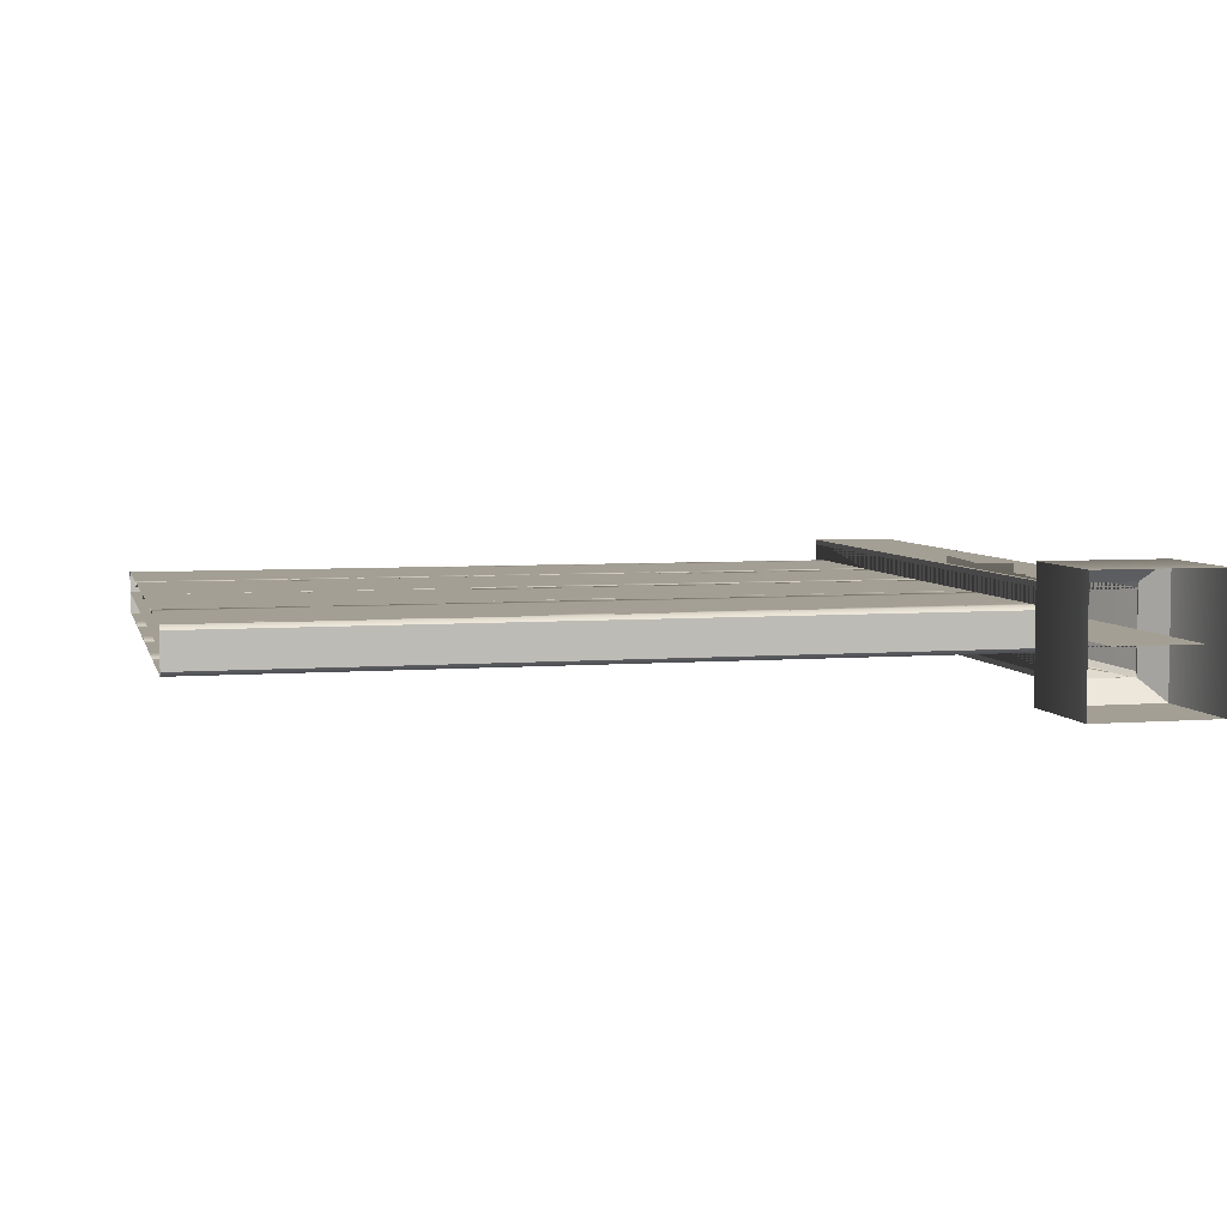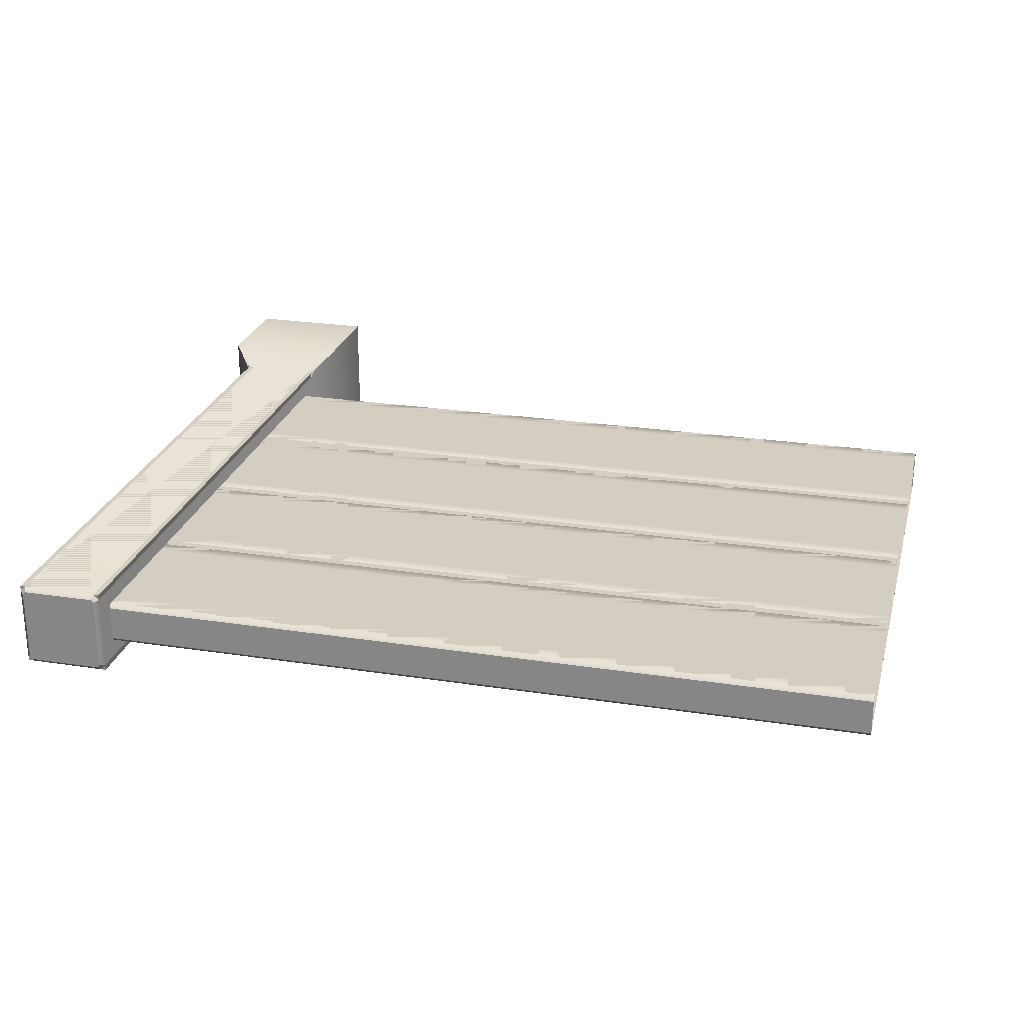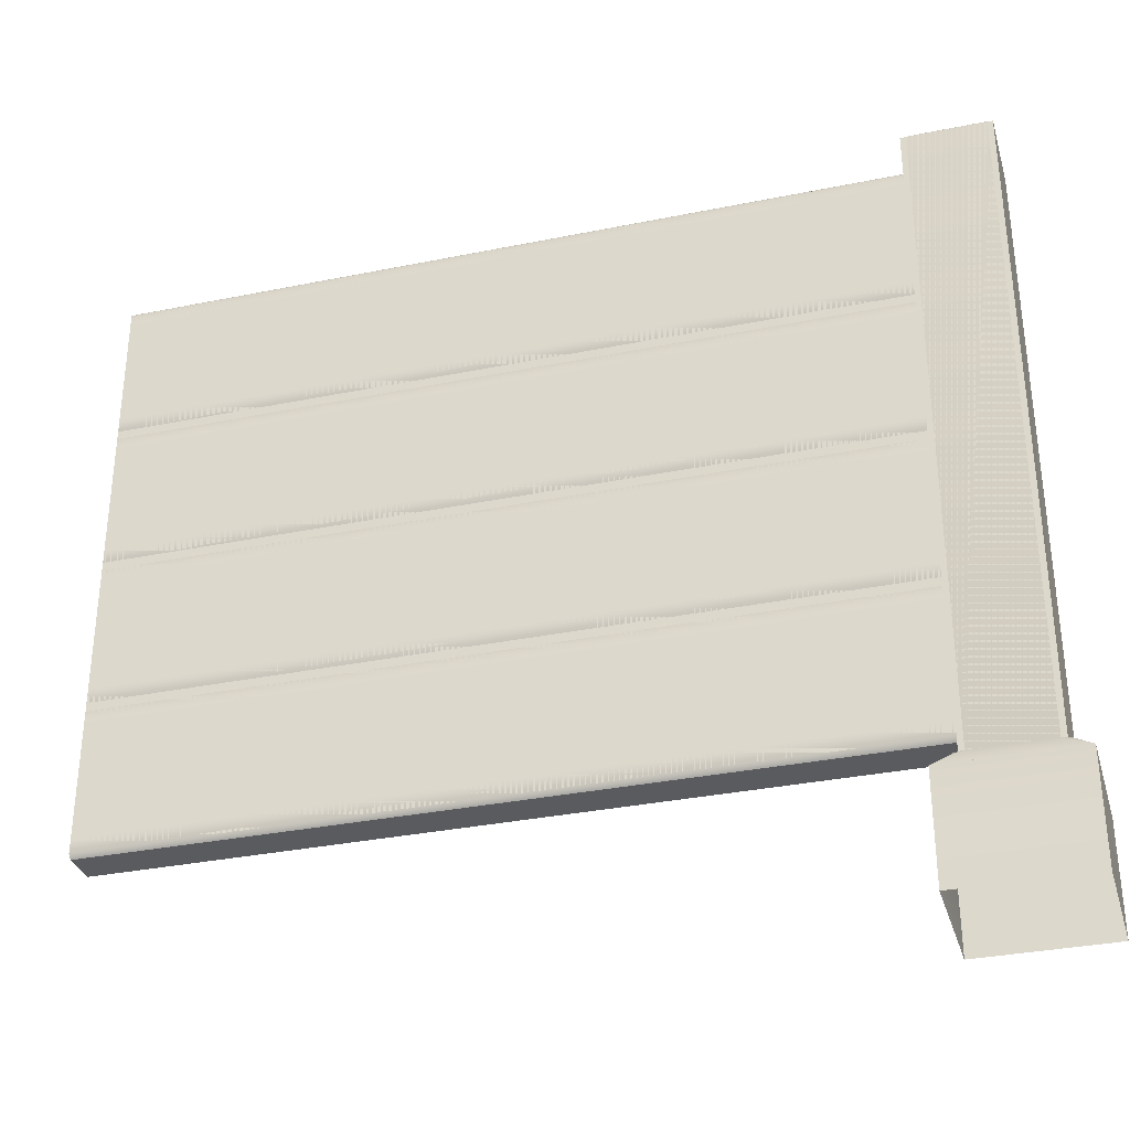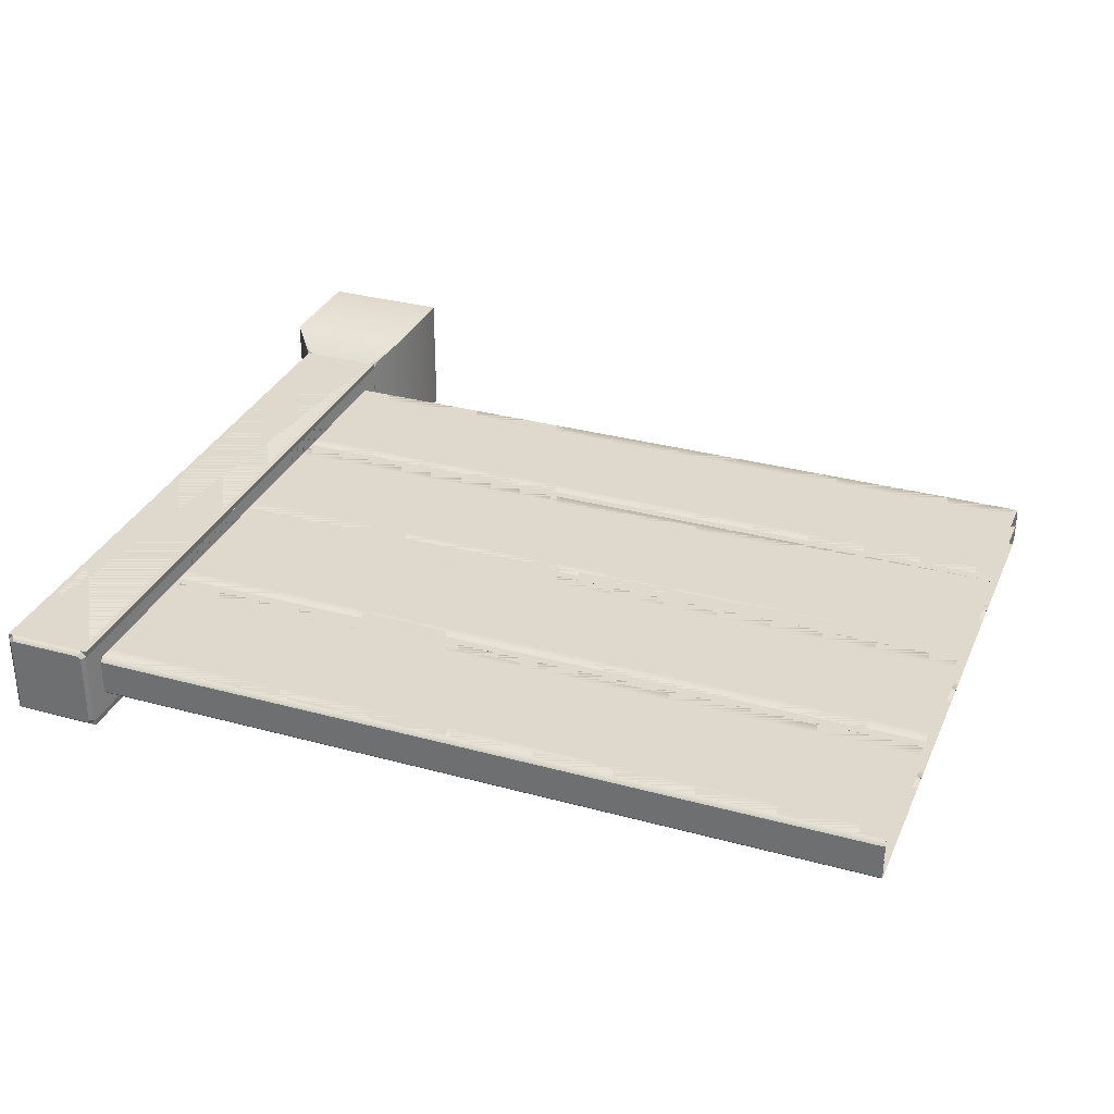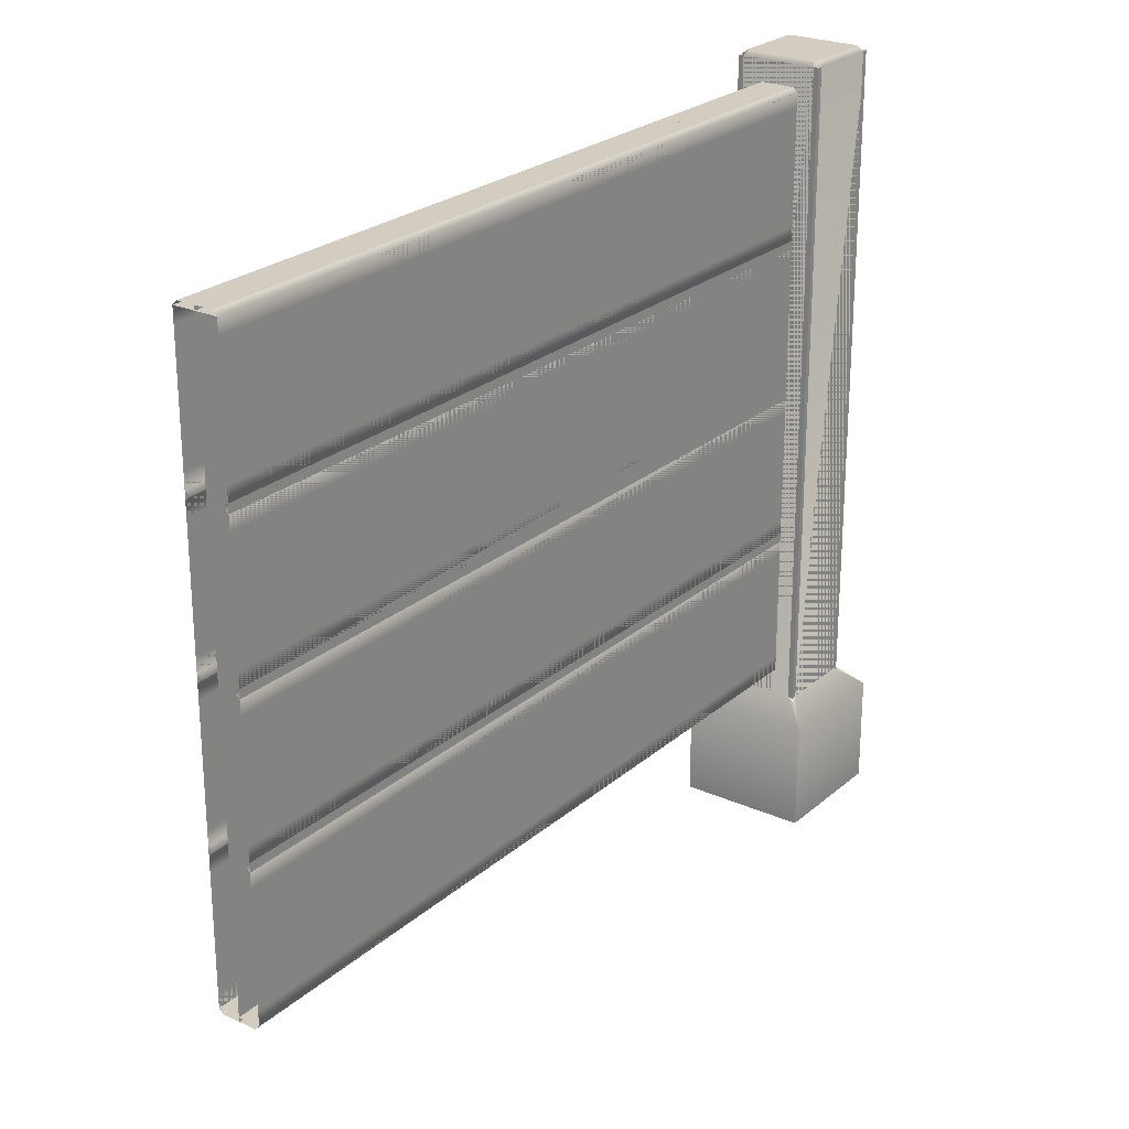
<metadata>
{"format":"obj","ext":"obj","renderer":"f3d","projection":"perspective","resolution":1024,"background":"white","views":[{"elev":5.3,"azim":166.3,"up":"+Y"},{"elev":24.9,"azim":14.1,"up":"+Y"},{"elev":-33.1,"azim":-164.3,"up":"+Z"},{"elev":32.0,"azim":21.0,"up":"+Y"},{"elev":24.6,"azim":126.1,"up":"+Z"}]}
</metadata>
<code>
o dm_dm
v -30 -30 -10
v 20 -20 300
v 30 -30 -10
v -30 -30 -60
v 20 20 300
v 30 -30 -60
v -20 -20 -0.4811
v -20 20 300
v -20 20 -0.4811
v -20 -20 300
v 20 -20 -0.4811
v 20 20 -0.4811
v 380 -10 288
v 20 -10 288
v 380 -10 12
v 20 -10 12
v 20 10 12
v 380 10 12
v 380 10 288
v 20 10 288
v -30 30 -10
v 30 30 -10
v -30 30 -60
v 30 30 -60
f 3 24 22
f 21 4 1
f 1 6 3
f 5 11 12
f 10 9 7
f 10 5 8
f 9 1 7
f 11 22 12
f 20 13 19
f 16 13 14
f 15 17 18
f 20 18 17
f 2 7 11
f 12 21 9
f 8 12 9
f 22 23 21
f 7 3 11
f 3 6 24
f 21 23 4
f 1 4 6
f 5 2 11
f 10 8 9
f 10 2 5
f 9 21 1
f 11 3 22
f 20 14 13
f 16 15 13
f 15 16 17
f 20 19 18
f 2 10 7
f 12 22 21
f 8 5 12
f 22 24 23
f 7 1 3
o g_wall_lod3
v -20 0 -60
v -20 0 300
v -20 0 -60
v -20 0 300
v 20 0 -60
v 20 0 300
v 20 0 -60
v 20 0 300
v 20 0 290
v 20 0 10
v 20 0 290
v 20 0 10
v 380 0 290
v 380 0 10
v 380 0 290
v 380 0 10
f 28 31 27
f 30 25 29
f 36 39 35
f 33 38 34
f 28 32 31
f 30 26 25
f 36 40 39
f 33 37 38
o g_wall_lod2
v -30 -30 -10
v 20 -20 300
v 30 -30 -10
v -30 -30 -60
v 20 20 300
v 30 -30 -60
v -20 -20 -0.4811
v -20 20 300
v -20 20 -0.4811
v 30 -30 -10
v -30 -30 -10
v -20 -20 300
v 20 -20 -0.4811
v 20 20 -0.4811
v -30 -30 -10
v -30 -30 -10
v 380 -10 288
v 20 -10 288
v 380 -10 12
v 20 -10 12
v 20 10 12
v 380 10 12
v 380 10 288
v 20 10 288
v -30 30 -10
v 30 30 -10
v -30 30 -60
v 30 30 -60
v 30 -30 -10
v 30 -30 -10
v -30 -30 -60
v 30 -30 -60
v 20 -20 -0.4811
v 20 -20 -0.4811
v 20 -20 -0.4811
v -20 -20 -0.4811
v -20 -20 -0.4811
v -20 -20 -0.4811
v 20 -10 288
v 20 -10 12
v 380 -10 12
v 380 -10 288
v 380 10 288
v 20 10 288
v 20 10 12
v 380 10 12
v -30 30 -60
v -30 30 -10
v -30 30 -10
v -30 30 -10
v 30 30 -60
v 30 30 -10
v 30 30 -10
v 30 30 -10
v 20 20 -0.4811
v 20 20 -0.4811
v 20 20 -0.4811
v 20 20 300
v 20 20 300
v -20 20 -0.4811
v -20 20 -0.4811
v -20 20 -0.4811
v -20 20 300
v -20 20 300
v 20 -20 300
v 20 -20 300
v -20 -20 300
v -20 -20 300
f 69 91 92
f 88 44 55
f 56 72 50
f 45 75 97
f 107 100 77
f 108 99 104
f 101 41 47
f 53 94 96
f 84 57 83
f 80 82 79
f 59 61 86
f 64 62 85
f 105 76 73
f 54 65 49
f 48 95 102
f 93 67 89
f 78 70 74
f 69 46 91
f 88 87 44
f 56 71 72
f 45 42 75
f 107 103 100
f 108 106 99
f 101 90 41
f 53 43 94
f 84 58 57
f 80 81 82
f 59 60 61
f 64 63 62
f 105 52 76
f 54 66 65
f 48 98 95
f 93 68 67
f 78 51 70
o g_wall_lod1
v -20 17.5 300
v -17.5 20 300
v 17.5 20 300
v 20 17.5 300
v 20 -17.5 300
v 17.5 -20 300
v 20 17.5 1e-06
v -17.5 -20 1e-06
v -20 -17.5 1e-06
v 20 -17.5 1e-06
v -20 17.5 1e-06
v -17.5 20 1e-06
v -20 17.5 1e-06
v 20 -17.5 1e-06
v 17.5 -20 1e-06
v 17.5 20 1e-06
v 20 17.5 1e-06
v -17.5 -20 300
v -20 -17.5 300
v -20 17.5 300
v -17.5 20 300
v 17.5 20 300
v 20 17.5 300
v 20 -17.5 300
v 17.5 -20 300
v 20 -8 290
v 20 8 290
v 380 -8 290
v 380 8 290
v 380 -8 10
v 380 -10 288
v 20 -10 288
v 20 8 10
v 380 8 10
v 20 -8 10
v 380 -10 12
v 20 -10 12
v 20 10 12
v 380 10 12
v 380 10 288
v 20 10 288
v -20 -17.5 1e-06
v 30 30 -60
v 30 -30 -60
v -30 30 -60
v -30 -30 -60
v 30 30 -10
v 30 -30 -10
v -30 30 -10
v -30 -30 -10
v 20 -17.5 300
v 20 17.5 300
v -20 17.5 300
v -20 -17.5 300
v -30 -30 -10
v -30 30 -10
v 30 -30 -10
v 30 30 -10
v -20 -17.5 1e-06
v -21.44 -21.44 -1.443
v 21.44 21.44 -1.443
v 20 17.5 1e-06
v 17.5 20 1e-06
v 21.44 -21.44 -1.443
v 17.5 -20 1e-06
v 20 -17.5 1e-06
v -20 17.5 1e-06
v -21.44 21.44 -1.443
v -21.44 21.44 -1.443
v -17.5 20 1e-06
v 380 -10 288
v 20 -10 288
v 380 -10 12
v 20 -10 12
v 20 10 12
v 380 10 12
v 380 10 288
v 20 10 288
v -30 -30 -10
v -20 17.5 1e-06
v 30 -30 -10
v 20 -17.5 1e-06
v -30 -30 -60
v 21.44 -21.44 -1.443
v 30 -30 -60
v -21.44 -21.44 -1.443
v -20 -17.5 1e-06
v -17.5 -20 1e-06
v 20 17.5 1e-06
v 21.44 21.44 -1.443
v -17.5 -20 300
v -17.5 20 300
v 17.5 20 300
v 17.5 -20 300
v -30 30 -10
v 30 30 -10
v -30 30 -60
v 30 30 -60
v -17.5 -20 1e-06
v -17.5 20 1e-06
v 17.5 -20 1e-06
v 17.5 20 1e-06
v -20 -17.5 300
v -17.5 -20 300
v -30 -30 -10
v -30 30 -10
v 30 -30 -10
v 30 30 -10
v -17.5 -20 1e-06
v -21.44 -21.44 -1.443
v -17.5 20 1e-06
v -21.44 21.44 -1.443
v 17.5 -20 1e-06
v 21.44 -21.44 -1.443
v 17.5 20 1e-06
v 21.44 21.44 -1.443
f 219 216 214
f 167 164 163
f 114 112 110
f 197 165 166
f 126 117 116
f 120 128 129
f 125 130 131
f 123 132 133
f 171 170 169
f 174 173 172
f 188 178 177
f 135 136 137
f 137 149 135
f 134 139 136
f 142 143 141
f 138 145 143
f 141 147 142
f 162 121 150
f 160 118 115
f 157 154 158
f 156 151 155
f 182 179 180
f 186 184 183
f 187 193 189
f 196 195 194
f 202 207 209
f 200 210 208
f 204 205 203
f 221 213 215
f 214 220 219
f 219 223 216
f 224 216 223
f 163 168 167
f 167 175 164
f 176 164 175
f 110 109 211
f 211 212 114
f 114 113 112
f 112 111 110
f 110 211 114
f 166 198 197
f 197 190 165
f 192 165 190
f 126 127 117
f 120 119 128
f 125 124 130
f 123 122 132
f 135 134 136
f 137 148 149
f 134 140 139
f 142 138 143
f 138 144 145
f 141 146 147
f 162 161 121
f 160 159 118
f 157 153 154
f 156 152 151
f 182 181 179
f 186 185 184
f 187 191 193
f 202 199 207
f 200 201 210
f 204 206 205
f 215 222 221
f 221 217 213
f 218 213 217
o c_box_002
v -180 -10 -140
v -180 -10 140
v -180 10 -140
v -180 10 140
v 180 -10 -140
v 180 -10 140
v 180 10 -140
v 180 10 140
f 226 227 225
f 228 231 227
f 232 229 231
f 230 225 229
f 231 225 227
f 228 230 232
f 226 228 227
f 228 232 231
f 232 230 229
f 230 226 225
f 231 229 225
f 228 226 230
o c_box_001
v -20 -20 -60
v -20 -20 300
v -20 20 -60
v -20 20 300
v 20 -20 -60
v 20 -20 300
v 20 20 -60
v 20 20 300
f 234 235 233
f 236 239 235
f 240 237 239
f 238 233 237
f 239 233 235
f 236 238 240
f 234 236 235
f 236 240 239
f 240 238 237
f 238 234 233
f 239 237 233
f 236 234 238
o co_culling
v 0 0 0
v 0 0 0
v 0 0 0
v 0 0 0
v 0 0 0
v 0 0 0
v 0 0 0
v 0 0 0
f 241 244 243
f 243 248 247
f 247 246 245
f 245 242 241
f 243 245 241
f 248 242 246
f 241 242 244
f 243 244 248
f 247 248 246
f 245 246 242
f 243 247 245
f 248 244 242
o g_wall_lod0
v -30 -30 -10
v 16.67 18 302
v 30 -30 -10
v 18 16.67 302
v -30 -30 -60
v 18 -16.67 302
v 30 -30 -60
v 16.67 -18 302
v -17.5 -20 1e-06
v -20 -17.5 1e-06
v -21.44 -21.44 -1.443
v -18 -16.67 302
v -16.67 -18 302
v -20 17.5 1e-06
v -17.5 20 1e-06
v -21.44 21.44 -1.443
v -16.67 18 302
v -18 16.67 302
v 20 -17.5 1e-06
v 17.5 -20 1e-06
v 21.44 -21.44 -1.443
v 16.67 -18 302
v 18 -16.67 302
v 17.5 20 1e-06
v 20 17.5 1e-06
v 21.44 21.44 -1.443
v 18 16.67 302
v 16.67 18 302
v -17.5 -20 300
v -20 -17.5 300
v -20 17.5 300
v -17.5 20 300
v 17.5 20 300
v 20 17.5 300
v 20 -17.5 300
v 17.5 -20 300
v 20 -8 290
v 20 8 290
v 380 -8 290
v 380 8 290
v 380 10 222
v 380 8 220
v 380 -8 220
v 380 -10 222
v 380 8 290
v 380 -8 10
v 380 -10 82
v 380 -10 148
v 380 10 152
v 380 -8 150
v 20 -8 80
v 380 10 218
v 20 8 220
v 380 -10 288
v 380 -10 152
v 380 -8 290
v 20 8 290
v 20 -8 290
v 20 -10 288
v 20 -10 222
v 20 8 10
v 20 -10 82
v 20 -10 148
v 380 -10 218
v 380 -8 80
v 20 -8 150
v 20 -10 152
v 20 -10 218
v 20 -8 220
v 380 8 10
v 20 -8 10
v 380 -8 10
v 380 -10 12
v 380 -10 78
v 20 -10 12
v 20 -10 78
v 20 8 10
v 20 10 12
v 20 10 78
v 20 8 80
v 380 10 12
v 380 10 78
v 380 8 80
v 380 8 10
v 20 -8 10
v 380 8 150
v 380 10 148
v 380 10 82
v 20 8 150
v 20 10 148
v 20 10 82
v 20 10 218
v 20 10 152
v 380 10 288
v 20 10 288
v 20 10 222
v 380 -10 18.6
v 380 -10 71.4
v 20 -10 71.4
v 20 -10 18.6
v 20 10 18.6
v 20 10 71.4
v 380 10 71.4
v 380 10 18.6
v 380 10 141.4
v 380 10 88.6
v 20 10 88.6
v 20 10 141.4
v 20 -10 141.4
v 20 -10 88.6
v 380 -10 88.6
v 380 -10 141.4
v 380 10 211.4
v 380 10 158.6
v 20 10 158.6
v 20 10 211.4
v 20 -10 211.4
v 20 -10 158.6
v 380 -10 158.6
v 380 -10 211.4
v 380 10 281.4
v 380 10 228.6
v 20 10 228.6
v 20 10 281.4
v 20 -10 281.4
v 20 -10 228.6
v 380 -10 228.6
v 380 -10 281.4
v -30 -30 -10
v -30 30 -10
v 30 -30 -10
v 30 30 -10
v -30 30 -60
v 30 30 -60
v -17.5 -20 1e-06
v -21.44 -21.44 -1.443
v -18 16.67 302
v -16.67 -18 302
v -17.5 20 1e-06
v -21.44 21.44 -1.443
v -16.67 18 302
v -16.67 18 302
v 17.5 -20 1e-06
v 21.44 -21.44 -1.443
v 16.67 -18 302
v -16.67 -18 302
v 17.5 20 1e-06
v 21.44 21.44 -1.443
v -18 -16.67 302
v 16.67 18 302
v -17.5 -20 300
v -17.5 20 300
v 17.5 20 300
v 17.5 -20 300
v -30 -30 -10
v -30 30 -10
v 30 -30 -10
v 30 30 -10
v -30 -30 -60
v -30 30 -60
v 30 -30 -60
v 30 30 -60
v -20 -17.5 1e-06
v -21.44 -21.44 -1.443
v -18 -16.67 302
v -20 17.5 1e-06
v -21.44 21.44 -1.443
v -18 16.67 302
v 20 -17.5 1e-06
v 21.44 -21.44 -1.443
v 18 -16.67 302
v 20 17.5 1e-06
v 21.44 21.44 -1.443
v 18 16.67 302
v -20 -17.5 300
v -20 17.5 300
v 20 17.5 300
v 20 -17.5 300
v 380 -10 18.6
v 380 -10 71.4
v 20 -10 71.4
v 20 -10 18.6
v 20 10 18.6
v 20 10 71.4
v 380 10 71.4
v 380 10 18.6
v 380 10 141.4
v 380 10 88.6
v 20 10 88.6
v 20 10 141.4
v 20 -10 141.4
v 20 -10 88.6
v 380 -10 88.6
v 380 -10 141.4
v 380 10 211.4
v 380 10 158.6
v 20 10 158.6
v 20 10 211.4
v 20 -10 211.4
v 20 -10 158.6
v 380 -10 158.6
v 380 -10 211.4
v 380 10 281.4
v 380 10 228.6
v 20 10 228.6
v 20 10 281.4
v 20 -10 281.4
v 20 -10 228.6
v 380 -10 228.6
v 380 -10 281.4
f 419 425 422
f 416 423 413
f 405 410 406
f 404 407 403
f 249 255 251
f 425 417 420
f 257 258 259
f 262 263 264
f 267 268 269
f 272 273 274
f 277 258 257
f 263 279 280
f 273 281 282
f 268 283 284
f 423 414 411
f 260 277 261
f 265 279 266
f 275 281 276
f 270 283 271
f 411 404 403
f 420 405 406
f 286 287 288
f 343 369 372
f 301 289 290
f 293 343 305
f 364 300 361
f 336 355 354
f 334 338 337
f 328 336 331
f 337 297 334
f 290 340 301
f 302 373 376
f 291 308 317
f 306 302 304
f 368 316 365
f 310 359 358
f 314 296 298
f 313 310 299
f 298 315 314
f 317 312 291
f 318 319 309
f 299 322 313
f 320 323 333
f 323 345 348
f 331 327 328
f 325 329 332
f 329 349 352
f 351 327 330
f 347 322 324
f 357 296 311
f 353 338 335
f 367 315 303
f 363 297 341
f 375 308 292
f 371 289 344
f 402 383 391
f 385 394 254
f 387 380 378
f 400 395 387
f 380 381 378
f 391 377 379
f 386 402 393
f 398 400 389
f 433 431 432
f 430 428 429
f 440 442 439
f 436 438 435
f 450 448 449
f 446 444 445
f 458 456 457
f 454 452 453
f 419 426 425
f 416 424 423
f 405 409 410
f 404 408 407
f 249 253 255
f 425 426 417
f 277 278 258
f 263 262 279
f 273 272 281
f 268 267 283
f 423 424 414
f 260 278 277
f 265 280 279
f 275 282 281
f 270 284 283
f 403 412 411
f 411 414 404
f 415 404 414
f 406 421 420
f 420 417 405
f 418 405 417
f 286 285 287
f 343 342 369
f 301 344 289
f 293 342 343
f 364 340 300
f 336 339 355
f 334 335 338
f 328 339 336
f 337 341 297
f 290 300 340
f 302 307 373
f 291 292 308
f 306 307 302
f 368 312 316
f 310 295 359
f 314 311 296
f 313 295 310
f 298 303 315
f 317 316 312
f 318 294 319
f 299 324 322
f 320 321 323
f 323 321 345
f 331 330 327
f 325 326 329
f 329 326 349
f 351 350 327
f 347 346 322
f 357 360 296
f 353 356 338
f 367 366 315
f 363 362 297
f 375 374 308
f 371 370 289
f 402 399 383
f 254 252 385
f 250 390 385
f 385 397 394
f 394 256 254
f 252 250 385
f 378 388 387
f 387 395 380
f 396 380 395
f 400 401 395
f 380 382 381
f 379 392 391
f 391 383 377
f 384 377 383
f 386 399 402
f 398 401 400
f 433 434 431
f 430 427 428
f 440 441 442
f 436 437 438
f 450 447 448
f 446 443 444
f 458 455 456
f 454 451 452

</code>
